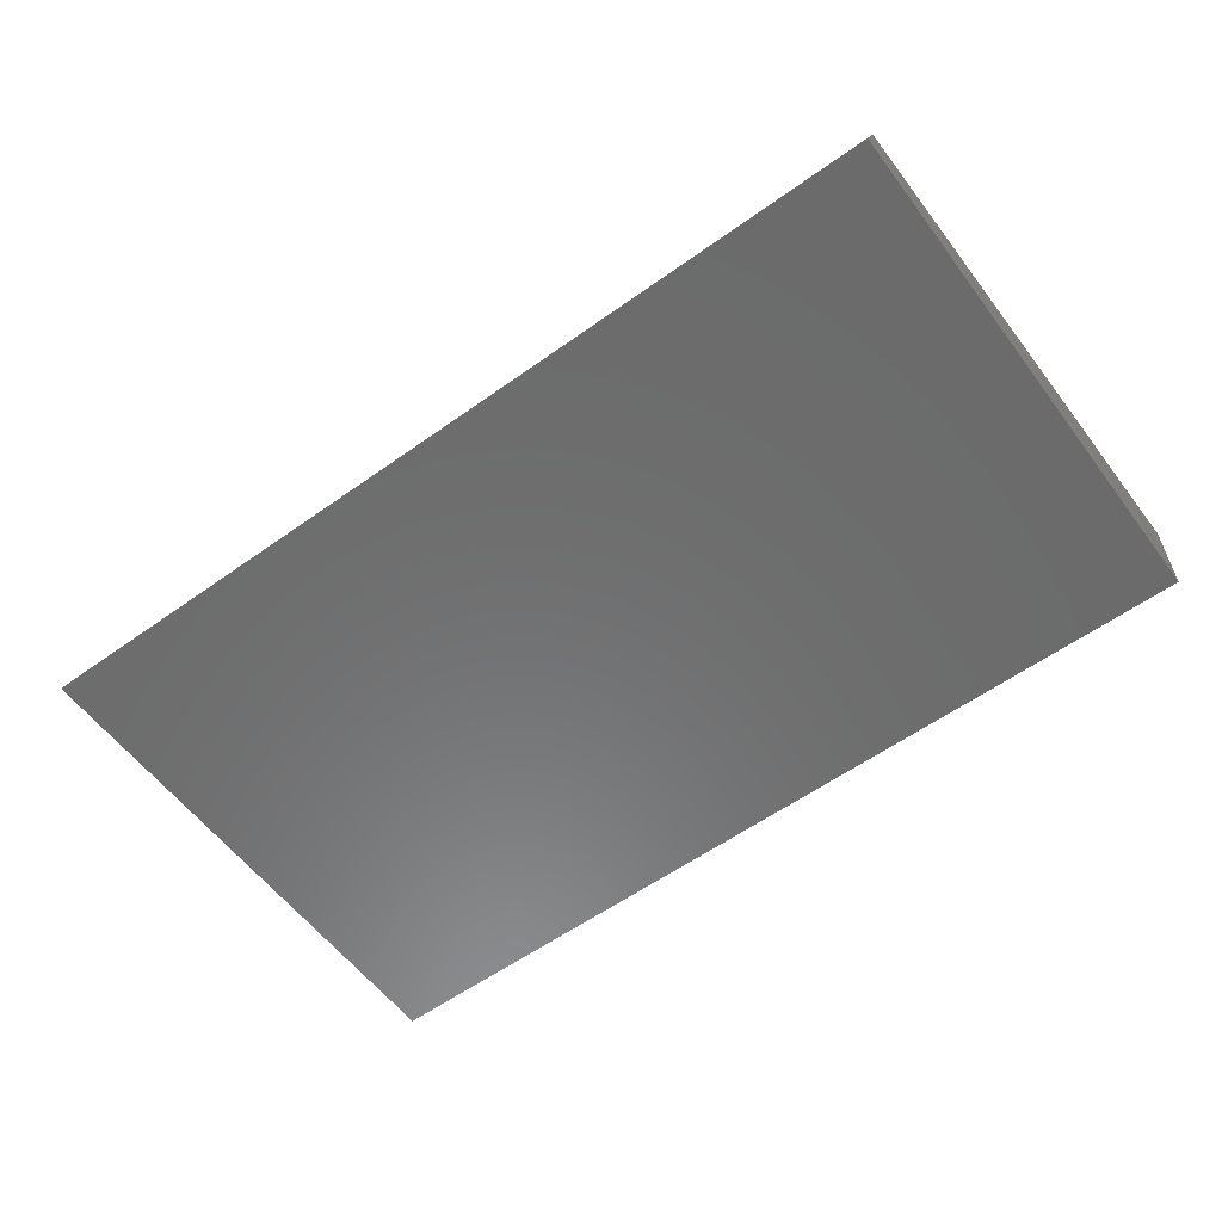
<metadata>
{"format":"stl","ext":"stl","renderer":"f3d","projection":"perspective","resolution":1024,"background":"white","views":[{"elev":-58.0,"azim":36.5,"up":"+Z"}]}
</metadata>
<code>
# stl→obj: 448 verts, 892 faces
v 13.79 27.43 4.612
v 13.79 31.81 4.966
v 13.5 29.62 4.789
v 14.64 25.38 4.446
v 14.64 33.85 5.131
v 15.99 23.63 4.305
v 15.99 35.61 5.273
v 17.75 22.28 4.196
v 17.75 36.96 5.382
v 19.8 21.43 4.128
v 19.8 37.8 5.45
v 22 21.15 4.104
v 22 38.09 5.473
v 24.2 21.43 4.128
v 24.2 37.8 5.45
v 26.25 22.28 4.196
v 26.25 36.96 5.382
v 28.01 23.63 4.305
v 28.01 35.61 5.273
v 29.36 25.38 4.446
v 29.36 33.85 5.131
v 30.21 27.43 4.612
v 30.21 31.81 4.966
v 30.5 29.62 4.789
v 24.2 37.56 8.44
v 22 37.85 8.464
v 19.8 37.56 8.44
v 17.75 36.71 8.372
v 15.99 35.37 8.263
v 14.64 33.61 8.121
v 13.79 31.57 7.956
v 13.5 29.38 7.779
v 13.79 27.18 7.602
v 14.64 25.14 7.437
v 15.99 23.39 7.295
v 17.75 22.04 7.186
v 19.8 21.19 7.118
v 22 20.9 7.094
v 24.2 21.19 7.118
v 26.25 22.04 7.186
v 28.01 23.39 7.295
v 29.36 25.14 7.437
v 30.21 27.18 7.602
v 30.5 29.38 7.779
v 30.21 31.57 7.956
v 29.36 33.61 8.121
v 28.01 35.37 8.263
v 26.25 36.71 8.372
v 34.79 27.43 4.612
v 34.79 31.81 4.966
v 34.5 29.62 4.789
v 35.64 33.85 5.131
v 35.64 25.38 4.446
v 36.99 23.63 4.305
v 36.99 35.61 5.273
v 38.75 22.28 4.196
v 38.75 36.96 5.382
v 40.8 21.43 4.128
v 40.8 37.8 5.45
v 43 21.15 4.104
v 43 38.09 5.473
v 45.2 21.43 4.128
v 45.2 37.8 5.45
v 47.25 22.28 4.196
v 47.25 36.96 5.382
v 49.01 35.61 5.273
v 49.01 23.63 4.305
v 50.36 25.38 4.446
v 50.36 33.85 5.131
v 51.21 31.81 4.966
v 51.21 27.43 4.612
v 51.5 29.62 4.789
v 49.01 35.37 8.263
v 47.25 36.71 8.372
v 45.2 37.56 8.44
v 43 37.85 8.464
v 40.8 37.56 8.44
v 38.75 36.71 8.372
v 36.99 35.37 8.263
v 35.64 33.61 8.121
v 34.79 31.57 7.956
v 34.5 29.38 7.779
v 34.79 27.18 7.602
v 35.64 25.14 7.437
v 36.99 23.39 7.295
v 38.75 22.04 7.186
v 40.8 21.19 7.118
v 43 20.9 7.094
v 45.2 21.19 7.118
v 47.25 22.04 7.186
v 49.01 23.39 7.295
v 50.36 25.14 7.437
v 51.21 27.18 7.602
v 51.5 29.38 7.779
v 51.21 31.57 7.956
v 50.36 33.61 8.121
v 55.79 27.43 4.612
v 55.79 31.81 4.966
v 55.5 29.62 4.789
v 56.64 33.85 5.131
v 56.64 25.38 4.446
v 57.99 23.63 4.305
v 57.99 35.61 5.273
v 59.75 22.28 4.196
v 59.75 36.96 5.382
v 61.8 21.43 4.128
v 61.8 37.8 5.45
v 64 21.15 4.104
v 64 38.09 5.473
v 66.2 21.43 4.128
v 66.2 37.8 5.45
v 68.25 36.96 5.382
v 68.25 22.28 4.196
v 70.01 23.63 4.305
v 70.01 35.61 5.273
v 71.36 25.38 4.446
v 71.36 33.85 5.131
v 72.21 27.43 4.612
v 72.21 31.81 4.966
v 72.5 29.62 4.789
v 57.99 35.37 8.263
v 56.64 33.61 8.121
v 55.79 31.57 7.956
v 55.5 29.38 7.779
v 55.79 27.18 7.602
v 56.64 25.14 7.437
v 57.99 23.39 7.295
v 59.75 22.04 7.186
v 61.8 21.19 7.118
v 64 20.9 7.094
v 66.2 21.19 7.118
v 68.25 22.04 7.186
v 70.01 23.39 7.295
v 71.36 25.14 7.437
v 72.21 27.18 7.602
v 72.5 29.38 7.779
v 72.21 31.57 7.956
v 71.36 33.61 8.121
v 70.01 35.37 8.263
v 68.25 36.71 8.372
v 66.2 37.56 8.44
v 64 37.85 8.464
v 61.8 37.56 8.44
v 59.75 36.71 8.372
v 76.79 27.43 4.612
v 76.79 31.81 4.966
v 76.5 29.62 4.789
v 77.64 25.38 4.446
v 77.64 33.85 5.131
v 78.99 23.63 4.305
v 78.99 35.61 5.273
v 80.75 22.28 4.196
v 80.75 36.96 5.382
v 82.8 21.43 4.128
v 82.8 37.8 5.45
v 85 21.15 4.104
v 85 38.09 5.473
v 87.2 21.43 4.128
v 87.2 37.8 5.45
v 89.25 22.28 4.196
v 89.25 36.96 5.382
v 91.01 23.63 4.305
v 91.01 35.61 5.273
v 92.36 25.38 4.446
v 92.36 33.85 5.131
v 93.21 31.81 4.966
v 93.21 27.43 4.612
v 93.5 29.62 4.789
v 92.36 25.14 7.437
v 91.01 23.39 7.295
v 93.21 27.18 7.602
v 93.5 29.38 7.779
v 93.21 31.57 7.956
v 92.36 33.61 8.121
v 91.01 35.37 8.263
v 89.25 36.71 8.372
v 87.2 37.56 8.44
v 85 37.85 8.464
v 82.8 37.56 8.44
v 80.75 36.71 8.372
v 78.99 35.37 8.263
v 77.64 33.61 8.121
v 76.79 31.57 7.956
v 76.5 29.38 7.779
v 76.79 27.18 7.602
v 77.64 25.14 7.437
v 78.99 23.39 7.295
v 80.75 22.04 7.186
v 82.8 21.19 7.118
v 85 20.9 7.094
v 87.2 21.19 7.118
v 89.25 22.04 7.186
v 87.29 10.48 3.242
v 87.29 14.87 3.597
v 87 12.67 3.42
v 88.14 16.91 3.762
v 88.14 8.437 3.077
v 89.49 6.682 2.936
v 89.49 18.66 3.904
v 91.25 5.336 2.827
v 91.25 20.01 4.012
v 93.3 4.489 2.758
v 93.3 20.86 4.081
v 95.5 21.15 4.104
v 95.5 4.201 2.735
v 97.7 4.489 2.758
v 97.7 20.86 4.081
v 99.75 20.01 4.012
v 99.75 5.336 2.827
v 101.5 18.66 3.904
v 101.5 6.682 2.936
v 102.9 8.437 3.077
v 102.9 16.91 3.762
v 103.7 14.87 3.597
v 103.7 10.48 3.242
v 104 12.67 3.42
v 99.75 19.77 7.003
v 97.7 20.62 7.071
v 95.5 20.9 7.094
v 93.3 20.62 7.071
v 91.25 19.77 7.003
v 89.49 18.42 6.894
v 88.14 16.67 6.752
v 87.29 14.62 6.587
v 87 12.43 6.41
v 87.29 10.24 6.233
v 88.14 8.195 6.068
v 89.49 6.441 5.926
v 91.25 5.094 5.817
v 93.3 4.248 5.749
v 95.5 3.959 5.725
v 97.7 4.248 5.749
v 99.75 5.094 5.817
v 101.5 6.441 5.926
v 102.9 8.195 6.068
v 103.7 10.24 6.233
v 104 12.43 6.41
v 103.7 14.62 6.587
v 102.9 16.67 6.752
v 101.5 18.42 6.894
v 66.29 10.48 3.242
v 66.29 14.87 3.597
v 66 12.67 3.42
v 67.14 8.437 3.077
v 67.14 16.91 3.762
v 68.49 6.682 2.936
v 68.49 18.66 3.904
v 70.25 5.336 2.827
v 70.25 20.01 4.012
v 72.3 4.489 2.758
v 72.3 20.86 4.081
v 74.5 4.201 2.735
v 74.5 21.15 4.104
v 76.7 4.489 2.758
v 76.7 20.86 4.081
v 78.75 20.01 4.012
v 78.75 5.336 2.827
v 80.51 6.682 2.936
v 80.51 18.66 3.904
v 81.86 8.437 3.077
v 81.86 16.91 3.762
v 82.71 10.48 3.242
v 82.71 14.87 3.597
v 83 12.67 3.42
v 70.25 19.77 7.003
v 72.3 20.62 7.071
v 68.49 18.42 6.894
v 67.14 16.67 6.752
v 66.29 14.62 6.587
v 66 12.43 6.41
v 66.29 10.24 6.233
v 67.14 8.195 6.068
v 68.49 6.441 5.926
v 70.25 5.094 5.817
v 72.3 4.248 5.749
v 74.5 3.959 5.725
v 76.7 4.248 5.749
v 78.75 5.094 5.817
v 80.51 6.441 5.926
v 81.86 8.195 6.068
v 82.71 10.24 6.233
v 83 12.43 6.41
v 82.71 14.62 6.587
v 81.86 16.67 6.752
v 80.51 18.42 6.894
v 78.75 19.77 7.003
v 76.7 20.62 7.071
v 74.5 20.9 7.094
v 45.29 10.48 3.242
v 45.29 14.87 3.597
v 45 12.67 3.42
v 46.14 8.437 3.077
v 46.14 16.91 3.762
v 47.49 6.682 2.936
v 47.49 18.66 3.904
v 49.25 5.336 2.827
v 49.25 20.01 4.012
v 51.3 4.489 2.758
v 51.3 20.86 4.081
v 53.5 21.15 4.104
v 53.5 4.201 2.735
v 55.7 4.489 2.758
v 55.7 20.86 4.081
v 57.75 20.01 4.012
v 57.75 5.336 2.827
v 59.51 18.66 3.904
v 59.51 6.682 2.936
v 60.86 8.437 3.077
v 60.86 16.91 3.762
v 61.71 10.48 3.242
v 61.71 14.87 3.597
v 62 12.67 3.42
v 60.86 8.195 6.068
v 59.51 6.441 5.926
v 61.71 10.24 6.233
v 62 12.43 6.41
v 61.71 14.62 6.587
v 60.86 16.67 6.752
v 59.51 18.42 6.894
v 57.75 19.77 7.003
v 55.7 20.62 7.071
v 53.5 20.9 7.094
v 51.3 20.62 7.071
v 49.25 19.77 7.003
v 47.49 18.42 6.894
v 46.14 16.67 6.752
v 45.29 14.62 6.587
v 45 12.43 6.41
v 45.29 10.24 6.233
v 46.14 8.195 6.068
v 47.49 6.441 5.926
v 49.25 5.094 5.817
v 51.3 4.248 5.749
v 53.5 3.959 5.725
v 55.7 4.248 5.749
v 57.75 5.094 5.817
v 24.29 10.48 3.242
v 24.29 14.87 3.597
v 24 12.67 3.42
v 25.14 16.91 3.762
v 25.14 8.437 3.077
v 26.49 6.682 2.936
v 26.49 18.66 3.904
v 28.25 5.336 2.827
v 28.25 20.01 4.012
v 30.3 4.489 2.758
v 30.3 20.86 4.081
v 32.5 4.201 2.735
v 32.5 21.15 4.104
v 34.7 4.489 2.758
v 34.7 20.86 4.081
v 36.75 20.01 4.012
v 36.75 5.336 2.827
v 38.51 6.682 2.936
v 38.51 18.66 3.904
v 39.86 8.437 3.077
v 39.86 16.91 3.762
v 40.71 10.48 3.242
v 40.71 14.87 3.597
v 41 12.67 3.42
v 41 12.43 6.41
v 40.71 10.24 6.233
v 40.71 14.62 6.587
v 39.86 16.67 6.752
v 38.51 18.42 6.894
v 36.75 19.77 7.003
v 34.7 20.62 7.071
v 32.5 20.9 7.094
v 30.3 20.62 7.071
v 28.25 19.77 7.003
v 26.49 18.42 6.894
v 25.14 16.67 6.752
v 24.29 14.62 6.587
v 24 12.43 6.41
v 24.29 10.24 6.233
v 25.14 8.195 6.068
v 26.49 6.441 5.926
v 28.25 5.094 5.817
v 30.3 4.248 5.749
v 32.5 3.959 5.725
v 34.7 4.248 5.749
v 36.75 5.094 5.817
v 38.51 6.441 5.926
v 39.86 8.195 6.068
v 3.29 10.48 3.242
v 3.29 14.87 3.597
v 3 12.67 3.42
v 4.139 16.91 3.762
v 4.139 8.437 3.077
v 5.49 6.682 2.936
v 5.49 18.66 3.904
v 7.25 5.336 2.827
v 7.25 20.01 4.012
v 9.3 20.86 4.081
v 9.3 4.489 2.758
v 11.5 4.201 2.735
v 11.5 21.15 4.104
v 13.7 4.489 2.758
v 13.7 20.86 4.081
v 15.75 5.336 2.827
v 15.75 20.01 4.012
v 17.51 6.682 2.936
v 17.51 18.66 3.904
v 18.86 8.437 3.077
v 18.86 16.91 3.762
v 19.71 10.48 3.242
v 19.71 14.87 3.597
v 20 12.67 3.42
v 17.51 18.42 6.894
v 18.86 16.67 6.752
v 15.75 19.77 7.003
v 13.7 20.62 7.071
v 11.5 20.9 7.094
v 9.3 20.62 7.071
v 7.25 19.77 7.003
v 5.49 18.42 6.894
v 4.139 16.67 6.752
v 3.29 14.62 6.587
v 3 12.43 6.41
v 3.29 10.24 6.233
v 4.139 8.195 6.068
v 5.49 6.441 5.926
v 7.25 5.094 5.817
v 9.3 4.248 5.749
v 11.5 3.959 5.725
v 13.7 4.248 5.749
v 15.75 5.094 5.817
v 17.51 6.441 5.926
v 18.86 8.195 6.068
v 19.71 10.24 6.233
v 20 12.43 6.41
v 19.71 14.62 6.587
v 2 42.86 2.849
v 105 57.83 4.059
v 1.994 57.83 4.059
v 105 42.86 2.849
v 2 42.37 8.829
v 105 42.37 8.829
v 105 57.35 10.04
v 1.994 57.35 10.04
v 107 61.84 -2.115e-15
v 107 1.966 5.564
v 107 -1.762e-16 -2.115e-15
v 107 61.84 10.4
v 2.208e-22 61.84 10.4
v 2.208e-22 61.84 -2.115e-15
v 2.208e-22 -1.762e-16 -2.115e-15
v 2.208e-22 1.966 5.564
f 1 2 3
f 2 1 4
f 2 4 5
f 5 4 6
f 5 6 7
f 7 6 8
f 7 8 9
f 9 8 10
f 9 10 11
f 11 10 12
f 11 12 13
f 13 12 14
f 13 14 15
f 15 14 16
f 15 16 17
f 17 16 18
f 17 18 19
f 19 18 20
f 19 20 21
f 21 20 22
f 21 22 23
f 23 22 24
f 25 13 15
f 13 25 26
f 13 27 11
f 27 13 26
f 11 28 9
f 28 11 27
f 9 29 7
f 29 9 28
f 5 29 30
f 29 5 7
f 2 30 31
f 30 2 5
f 3 31 32
f 31 3 2
f 1 32 33
f 32 1 3
f 4 33 34
f 33 4 1
f 6 34 35
f 34 6 4
f 6 36 8
f 36 6 35
f 8 37 10
f 37 8 36
f 10 38 12
f 38 10 37
f 38 14 12
f 14 38 39
f 39 16 14
f 16 39 40
f 40 18 16
f 18 40 41
f 42 18 41
f 18 42 20
f 43 20 42
f 20 43 22
f 44 22 43
f 22 44 24
f 45 24 44
f 24 45 23
f 46 23 45
f 23 46 21
f 47 21 46
f 21 47 19
f 47 17 19
f 17 47 48
f 48 15 17
f 15 48 25
f 49 50 51
f 50 49 52
f 52 49 53
f 52 53 54
f 52 54 55
f 55 54 56
f 55 56 57
f 57 56 58
f 57 58 59
f 59 58 60
f 59 60 61
f 61 60 62
f 61 62 63
f 63 62 64
f 63 64 65
f 65 64 66
f 66 64 67
f 66 67 68
f 66 68 69
f 69 68 70
f 70 68 71
f 70 71 72
f 73 65 66
f 65 73 74
f 74 63 65
f 63 74 75
f 75 61 63
f 61 75 76
f 61 77 59
f 77 61 76
f 59 78 57
f 78 59 77
f 57 79 55
f 79 57 78
f 52 79 80
f 79 52 55
f 50 80 81
f 80 50 52
f 51 81 82
f 81 51 50
f 49 82 83
f 82 49 51
f 53 83 84
f 83 53 49
f 54 84 85
f 84 54 53
f 54 86 56
f 86 54 85
f 56 87 58
f 87 56 86
f 58 88 60
f 88 58 87
f 88 62 60
f 62 88 89
f 89 64 62
f 64 89 90
f 90 67 64
f 67 90 91
f 92 67 91
f 67 92 68
f 93 68 92
f 68 93 71
f 94 71 93
f 71 94 72
f 95 72 94
f 72 95 70
f 96 70 95
f 70 96 69
f 73 69 96
f 69 73 66
f 97 98 99
f 98 97 100
f 100 97 101
f 100 101 102
f 100 102 103
f 103 102 104
f 103 104 105
f 105 104 106
f 105 106 107
f 107 106 108
f 107 108 109
f 109 108 110
f 109 110 111
f 111 110 112
f 112 110 113
f 112 113 114
f 112 114 115
f 115 114 116
f 115 116 117
f 117 116 118
f 117 118 119
f 119 118 120
f 100 121 122
f 121 100 103
f 98 122 123
f 122 98 100
f 99 123 124
f 123 99 98
f 97 124 125
f 124 97 99
f 101 125 126
f 125 101 97
f 102 126 127
f 126 102 101
f 102 128 104
f 128 102 127
f 104 129 106
f 129 104 128
f 106 130 108
f 130 106 129
f 130 110 108
f 110 130 131
f 131 113 110
f 113 131 132
f 132 114 113
f 114 132 133
f 134 114 133
f 114 134 116
f 135 116 134
f 116 135 118
f 136 118 135
f 118 136 120
f 137 120 136
f 120 137 119
f 138 119 137
f 119 138 117
f 139 117 138
f 117 139 115
f 139 112 115
f 112 139 140
f 140 111 112
f 111 140 141
f 141 109 111
f 109 141 142
f 109 143 107
f 143 109 142
f 107 144 105
f 144 107 143
f 105 121 103
f 121 105 144
f 145 146 147
f 146 145 148
f 146 148 149
f 149 148 150
f 149 150 151
f 151 150 152
f 151 152 153
f 153 152 154
f 153 154 155
f 155 154 156
f 155 156 157
f 157 156 158
f 157 158 159
f 159 158 160
f 159 160 161
f 161 160 162
f 161 162 163
f 163 162 164
f 163 164 165
f 165 164 166
f 166 164 167
f 166 167 168
f 169 162 170
f 162 169 164
f 171 164 169
f 164 171 167
f 172 167 171
f 167 172 168
f 173 168 172
f 168 173 166
f 174 166 173
f 166 174 165
f 175 165 174
f 165 175 163
f 175 161 163
f 161 175 176
f 176 159 161
f 159 176 177
f 177 157 159
f 157 177 178
f 157 179 155
f 179 157 178
f 155 180 153
f 180 155 179
f 153 181 151
f 181 153 180
f 149 181 182
f 181 149 151
f 146 182 183
f 182 146 149
f 147 183 184
f 183 147 146
f 145 184 185
f 184 145 147
f 148 185 186
f 185 148 145
f 150 186 187
f 186 150 148
f 150 188 152
f 188 150 187
f 152 189 154
f 189 152 188
f 154 190 156
f 190 154 189
f 190 158 156
f 158 190 191
f 191 160 158
f 160 191 192
f 192 162 160
f 162 192 170
f 193 194 195
f 194 193 196
f 196 193 197
f 196 197 198
f 196 198 199
f 199 198 200
f 199 200 201
f 201 200 202
f 201 202 203
f 203 202 204
f 204 202 205
f 204 205 206
f 204 206 207
f 207 206 208
f 208 206 209
f 208 209 210
f 210 209 211
f 210 211 212
f 210 212 213
f 213 212 214
f 214 212 215
f 214 215 216
f 217 207 208
f 207 217 218
f 218 204 207
f 204 218 219
f 204 220 203
f 220 204 219
f 203 221 201
f 221 203 220
f 201 222 199
f 222 201 221
f 196 222 223
f 222 196 199
f 194 223 224
f 223 194 196
f 195 224 225
f 224 195 194
f 193 225 226
f 225 193 195
f 197 226 227
f 226 197 193
f 198 227 228
f 227 198 197
f 198 229 200
f 229 198 228
f 200 230 202
f 230 200 229
f 202 231 205
f 231 202 230
f 231 206 205
f 206 231 232
f 232 209 206
f 209 232 233
f 233 211 209
f 211 233 234
f 235 211 234
f 211 235 212
f 236 212 235
f 212 236 215
f 237 215 236
f 215 237 216
f 238 216 237
f 216 238 214
f 239 214 238
f 214 239 213
f 240 213 239
f 213 240 210
f 240 208 210
f 208 240 217
f 241 242 243
f 242 241 244
f 242 244 245
f 245 244 246
f 245 246 247
f 247 246 248
f 247 248 249
f 249 248 250
f 249 250 251
f 251 250 252
f 251 252 253
f 253 252 254
f 253 254 255
f 255 254 256
f 256 254 257
f 256 257 258
f 256 258 259
f 259 258 260
f 259 260 261
f 261 260 262
f 261 262 263
f 263 262 264
f 251 265 249
f 265 251 266
f 249 267 247
f 267 249 265
f 245 267 268
f 267 245 247
f 242 268 269
f 268 242 245
f 243 269 270
f 269 243 242
f 241 270 271
f 270 241 243
f 244 271 272
f 271 244 241
f 246 272 273
f 272 246 244
f 246 274 248
f 274 246 273
f 248 275 250
f 275 248 274
f 250 276 252
f 276 250 275
f 276 254 252
f 254 276 277
f 277 257 254
f 257 277 278
f 278 258 257
f 258 278 279
f 280 258 279
f 258 280 260
f 281 260 280
f 260 281 262
f 282 262 281
f 262 282 264
f 283 264 282
f 264 283 263
f 284 263 283
f 263 284 261
f 285 261 284
f 261 285 259
f 285 256 259
f 256 285 286
f 286 255 256
f 255 286 287
f 287 253 255
f 253 287 288
f 253 266 251
f 266 253 288
f 289 290 291
f 290 289 292
f 290 292 293
f 293 292 294
f 293 294 295
f 295 294 296
f 295 296 297
f 297 296 298
f 297 298 299
f 299 298 300
f 300 298 301
f 300 301 302
f 300 302 303
f 303 302 304
f 304 302 305
f 304 305 306
f 306 305 307
f 306 307 308
f 306 308 309
f 309 308 310
f 309 310 311
f 311 310 312
f 313 307 314
f 307 313 308
f 315 308 313
f 308 315 310
f 316 310 315
f 310 316 312
f 317 312 316
f 312 317 311
f 318 311 317
f 311 318 309
f 319 309 318
f 309 319 306
f 319 304 306
f 304 319 320
f 320 303 304
f 303 320 321
f 321 300 303
f 300 321 322
f 300 323 299
f 323 300 322
f 299 324 297
f 324 299 323
f 297 325 295
f 325 297 324
f 293 325 326
f 325 293 295
f 290 326 327
f 326 290 293
f 291 327 328
f 327 291 290
f 289 328 329
f 328 289 291
f 292 329 330
f 329 292 289
f 294 330 331
f 330 294 292
f 294 332 296
f 332 294 331
f 296 333 298
f 333 296 332
f 298 334 301
f 334 298 333
f 334 302 301
f 302 334 335
f 335 305 302
f 305 335 336
f 336 307 305
f 307 336 314
f 337 338 339
f 338 337 340
f 340 337 341
f 340 341 342
f 340 342 343
f 343 342 344
f 343 344 345
f 345 344 346
f 345 346 347
f 347 346 348
f 347 348 349
f 349 348 350
f 349 350 351
f 351 350 352
f 352 350 353
f 352 353 354
f 352 354 355
f 355 354 356
f 355 356 357
f 357 356 358
f 357 358 359
f 359 358 360
f 361 358 362
f 358 361 360
f 363 360 361
f 360 363 359
f 364 359 363
f 359 364 357
f 365 357 364
f 357 365 355
f 365 352 355
f 352 365 366
f 366 351 352
f 351 366 367
f 367 349 351
f 349 367 368
f 349 369 347
f 369 349 368
f 347 370 345
f 370 347 369
f 345 371 343
f 371 345 370
f 340 371 372
f 371 340 343
f 338 372 373
f 372 338 340
f 339 373 374
f 373 339 338
f 337 374 375
f 374 337 339
f 341 375 376
f 375 341 337
f 342 376 377
f 376 342 341
f 342 378 344
f 378 342 377
f 344 379 346
f 379 344 378
f 346 380 348
f 380 346 379
f 380 350 348
f 350 380 381
f 381 353 350
f 353 381 382
f 382 354 353
f 354 382 383
f 384 354 383
f 354 384 356
f 362 356 384
f 356 362 358
f 385 386 387
f 386 385 388
f 388 385 389
f 388 389 390
f 388 390 391
f 391 390 392
f 391 392 393
f 393 392 394
f 394 392 395
f 394 395 396
f 394 396 397
f 397 396 398
f 397 398 399
f 399 398 400
f 399 400 401
f 401 400 402
f 401 402 403
f 403 402 404
f 403 404 405
f 405 404 406
f 405 406 407
f 407 406 408
f 409 405 410
f 405 409 403
f 409 401 403
f 401 409 411
f 411 399 401
f 399 411 412
f 412 397 399
f 397 412 413
f 397 414 394
f 414 397 413
f 394 415 393
f 415 394 414
f 393 416 391
f 416 393 415
f 388 416 417
f 416 388 391
f 386 417 418
f 417 386 388
f 387 418 419
f 418 387 386
f 385 419 420
f 419 385 387
f 389 420 421
f 420 389 385
f 390 421 422
f 421 390 389
f 390 423 392
f 423 390 422
f 392 424 395
f 424 392 423
f 395 425 396
f 425 395 424
f 425 398 396
f 398 425 426
f 426 400 398
f 400 426 427
f 427 402 400
f 402 427 428
f 429 402 428
f 402 429 404
f 430 404 429
f 404 430 406
f 431 406 430
f 406 431 408
f 432 408 431
f 408 432 407
f 410 407 432
f 407 410 405
f 433 434 435
f 434 433 436
f 437 436 433
f 436 437 438
f 439 436 438
f 436 439 434
f 434 440 435
f 440 434 439
f 433 440 437
f 440 433 435
f 441 442 443
f 442 441 444
f 445 441 446
f 441 445 444
f 441 447 446
f 447 441 443
f 225 191 190
f 191 225 224
f 191 224 192
f 192 224 223
f 192 223 222
f 192 222 170
f 170 222 221
f 170 221 169
f 169 221 220
f 169 220 171
f 171 220 172
f 172 220 219
f 448 419 445
f 419 448 420
f 420 448 421
f 421 448 422
f 422 448 423
f 423 448 424
f 424 448 425
f 425 448 442
f 445 419 437
f 445 437 440
f 425 442 426
f 426 442 380
f 426 380 427
f 427 380 379
f 427 379 428
f 428 379 429
f 429 379 378
f 429 378 430
f 430 378 377
f 430 377 431
f 431 377 376
f 431 376 375
f 431 375 38
f 38 375 374
f 380 442 381
f 381 442 334
f 381 334 382
f 382 334 333
f 382 333 383
f 383 333 384
f 384 333 332
f 384 332 362
f 362 332 331
f 362 331 361
f 361 331 330
f 361 330 329
f 361 329 88
f 88 329 328
f 334 442 335
f 335 442 276
f 335 276 336
f 336 276 275
f 336 275 314
f 314 275 313
f 313 275 274
f 313 274 315
f 315 274 273
f 315 273 316
f 316 273 272
f 316 272 271
f 316 271 130
f 130 271 270
f 276 442 277
f 277 442 278
f 278 442 230
f 278 230 279
f 279 230 280
f 280 230 229
f 280 229 281
f 281 229 228
f 281 228 282
f 282 228 227
f 282 227 226
f 282 226 190
f 190 226 225
f 230 442 231
f 231 442 232
f 232 442 233
f 233 442 234
f 234 442 235
f 235 442 236
f 236 442 237
f 237 442 438
f 440 444 445
f 444 440 439
f 444 439 438
f 444 438 442
f 437 26 438
f 26 437 27
f 27 437 28
f 28 437 29
f 29 437 30
f 30 437 417
f 417 437 418
f 418 437 419
f 30 417 416
f 30 416 415
f 30 415 31
f 31 415 414
f 31 414 413
f 31 413 32
f 438 26 25
f 438 25 48
f 438 48 76
f 76 48 77
f 77 48 47
f 77 47 46
f 77 46 78
f 78 46 45
f 78 45 79
f 79 45 44
f 79 44 80
f 80 44 81
f 81 44 368
f 81 368 82
f 438 76 75
f 438 75 74
f 438 74 142
f 142 74 143
f 143 74 73
f 143 73 96
f 143 96 144
f 144 96 95
f 144 95 121
f 121 95 94
f 121 94 122
f 122 94 123
f 123 94 322
f 123 322 124
f 438 142 141
f 438 141 140
f 438 140 139
f 438 139 179
f 179 139 138
f 179 138 180
f 180 138 137
f 180 137 181
f 181 137 136
f 181 136 182
f 182 136 183
f 183 136 288
f 183 288 184
f 438 179 178
f 438 178 177
f 438 177 176
f 438 176 175
f 438 175 174
f 438 174 173
f 438 173 172
f 438 172 219
f 438 219 218
f 438 218 217
f 438 217 240
f 438 240 239
f 438 239 238
f 438 238 237
f 270 131 130
f 131 270 269
f 131 269 132
f 132 269 268
f 132 268 267
f 132 267 133
f 133 267 265
f 133 265 134
f 134 265 266
f 134 266 135
f 135 266 136
f 136 266 288
f 287 184 288
f 184 287 185
f 185 287 286
f 185 286 186
f 186 286 187
f 187 286 285
f 187 285 188
f 188 285 284
f 188 284 189
f 189 284 283
f 189 283 282
f 189 282 190
f 328 89 88
f 89 328 327
f 89 327 90
f 90 327 326
f 90 326 325
f 90 325 91
f 91 325 324
f 91 324 92
f 92 324 323
f 92 323 93
f 93 323 94
f 94 323 322
f 321 124 322
f 124 321 125
f 125 321 320
f 125 320 126
f 126 320 127
f 127 320 319
f 127 319 128
f 128 319 318
f 128 318 129
f 129 318 317
f 129 317 316
f 129 316 130
f 374 39 38
f 39 374 373
f 39 373 40
f 40 373 372
f 40 372 371
f 40 371 41
f 41 371 370
f 41 370 42
f 42 370 369
f 42 369 43
f 43 369 44
f 44 369 368
f 367 82 368
f 82 367 83
f 83 367 366
f 83 366 84
f 84 366 85
f 85 366 365
f 85 365 86
f 86 365 364
f 86 364 87
f 87 364 363
f 87 363 361
f 87 361 88
f 412 32 413
f 32 412 33
f 33 412 411
f 33 411 34
f 34 411 35
f 35 411 409
f 35 409 36
f 36 409 410
f 36 410 37
f 37 410 432
f 37 432 431
f 37 431 38
f 448 446 447
f 446 448 445
f 442 447 443
f 447 442 448

</code>
